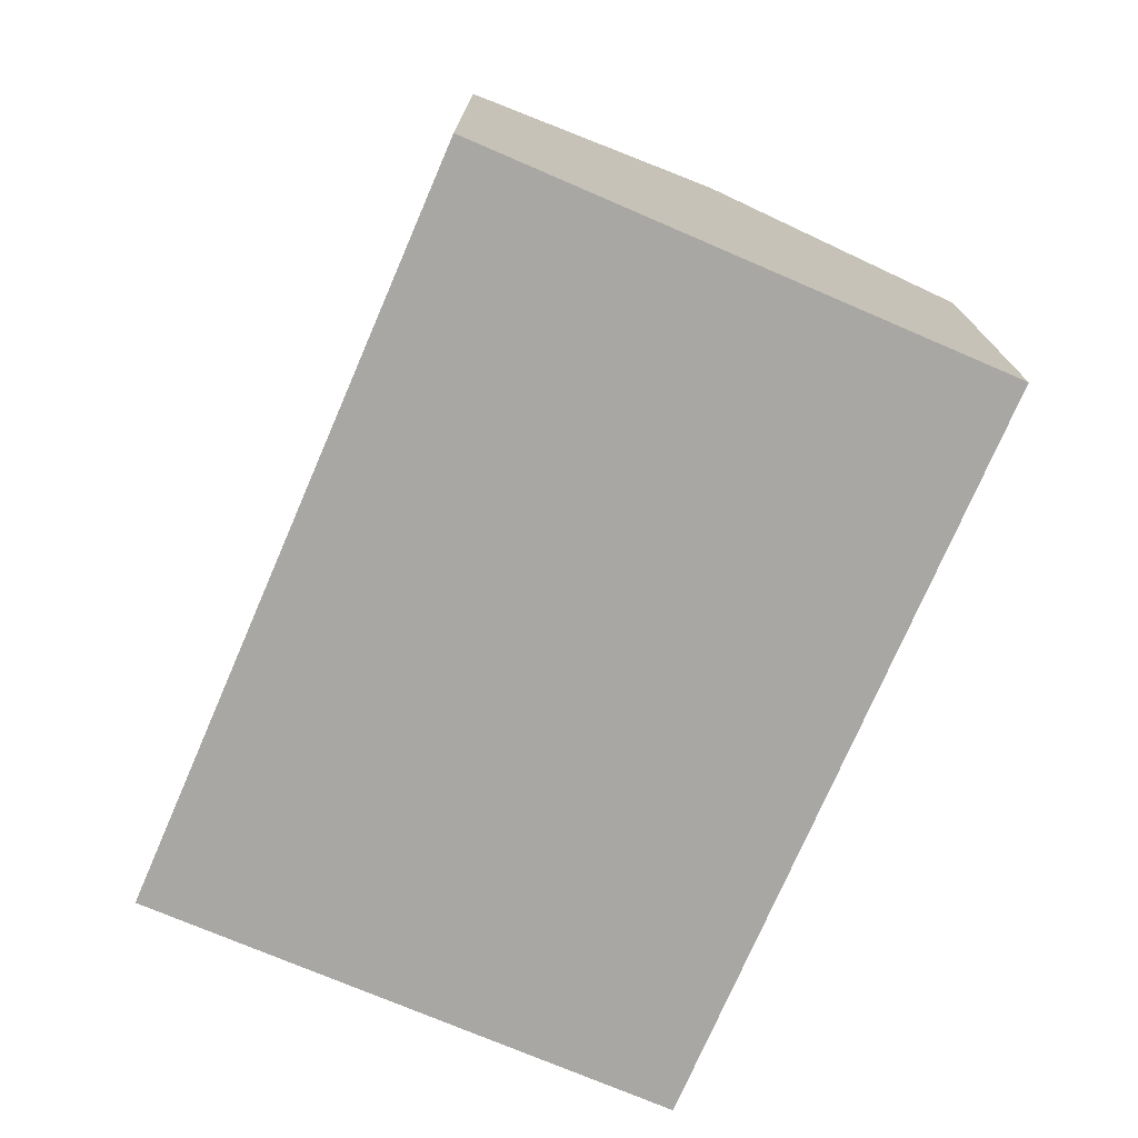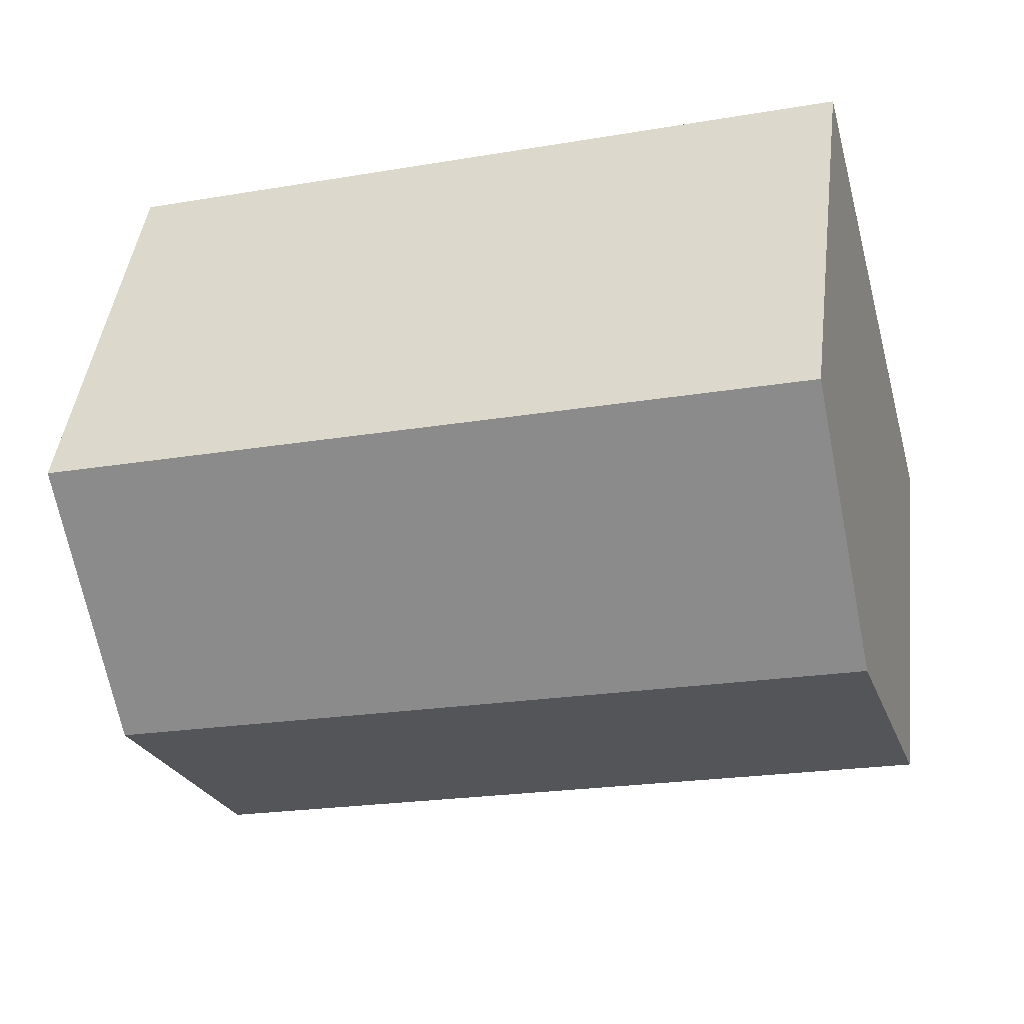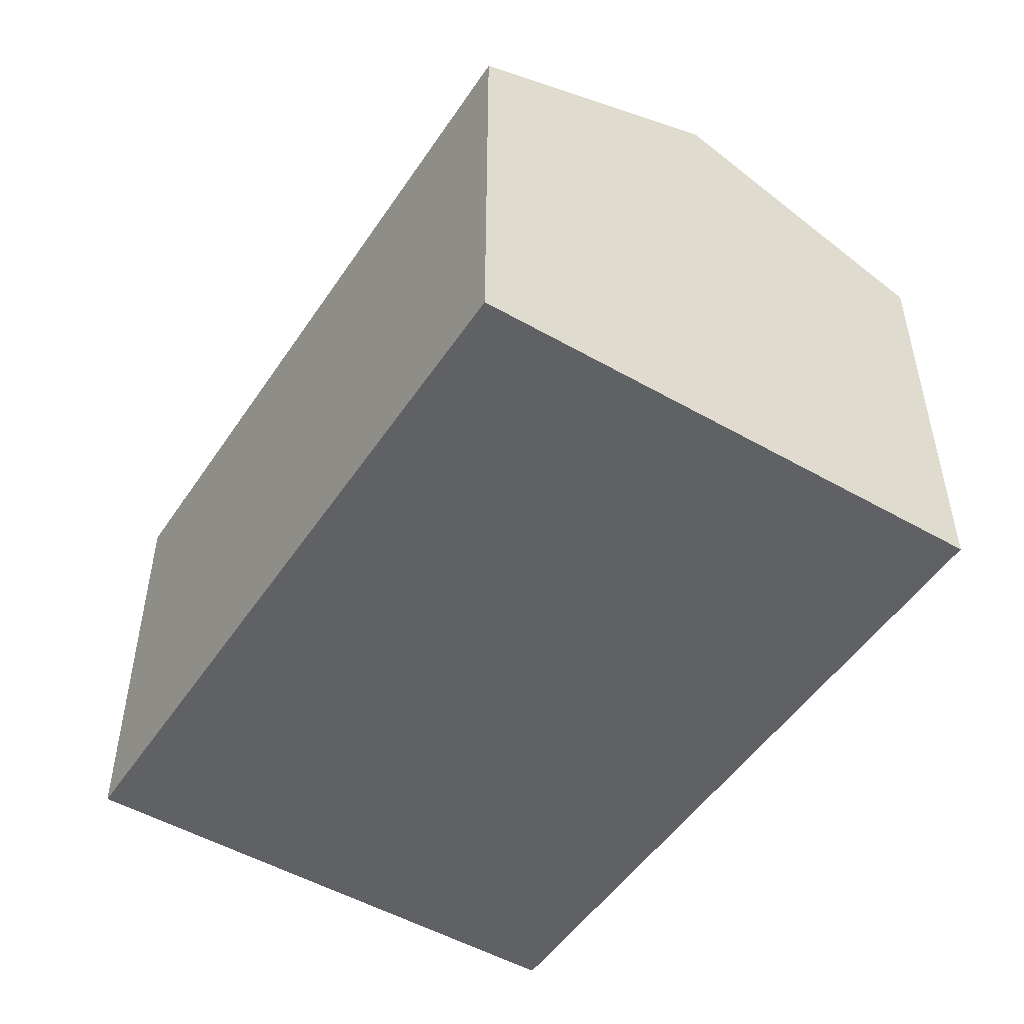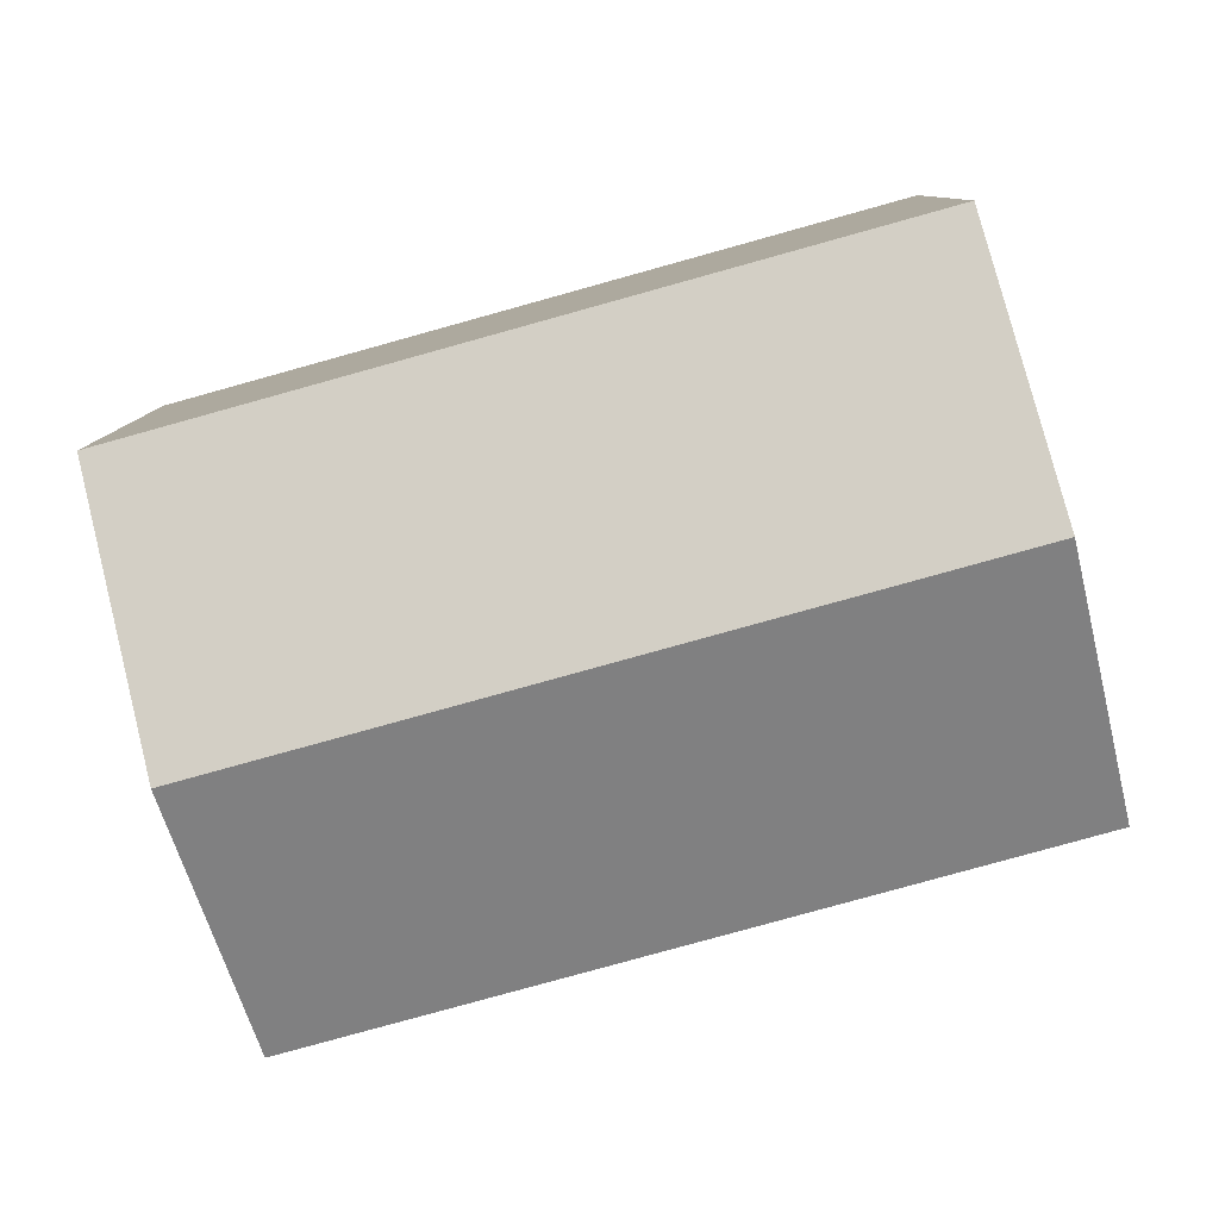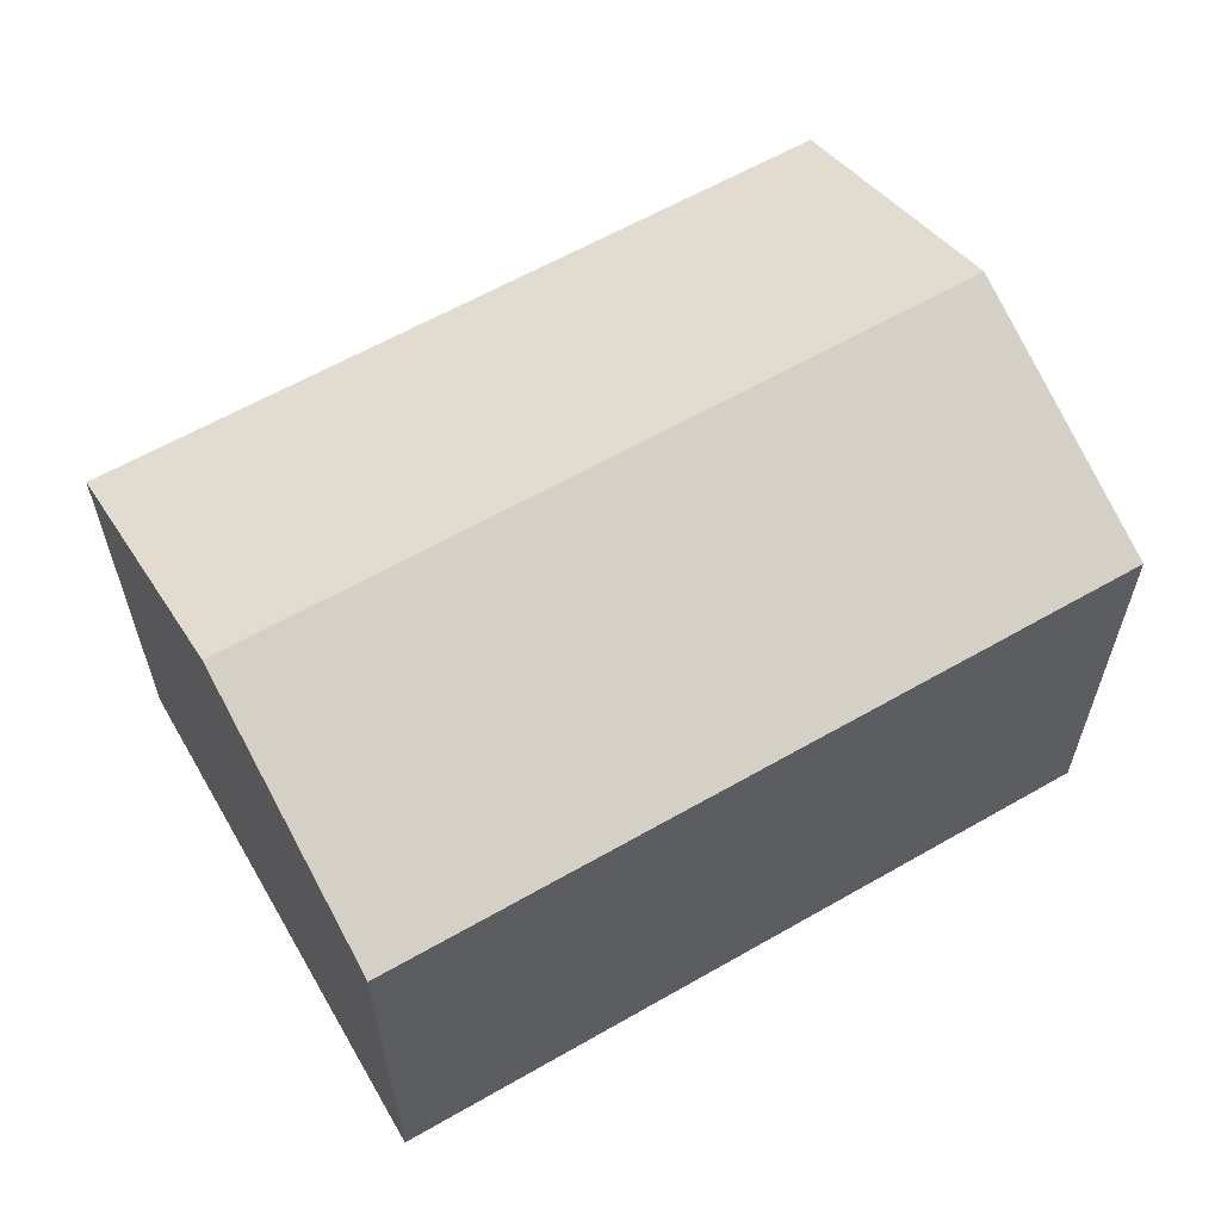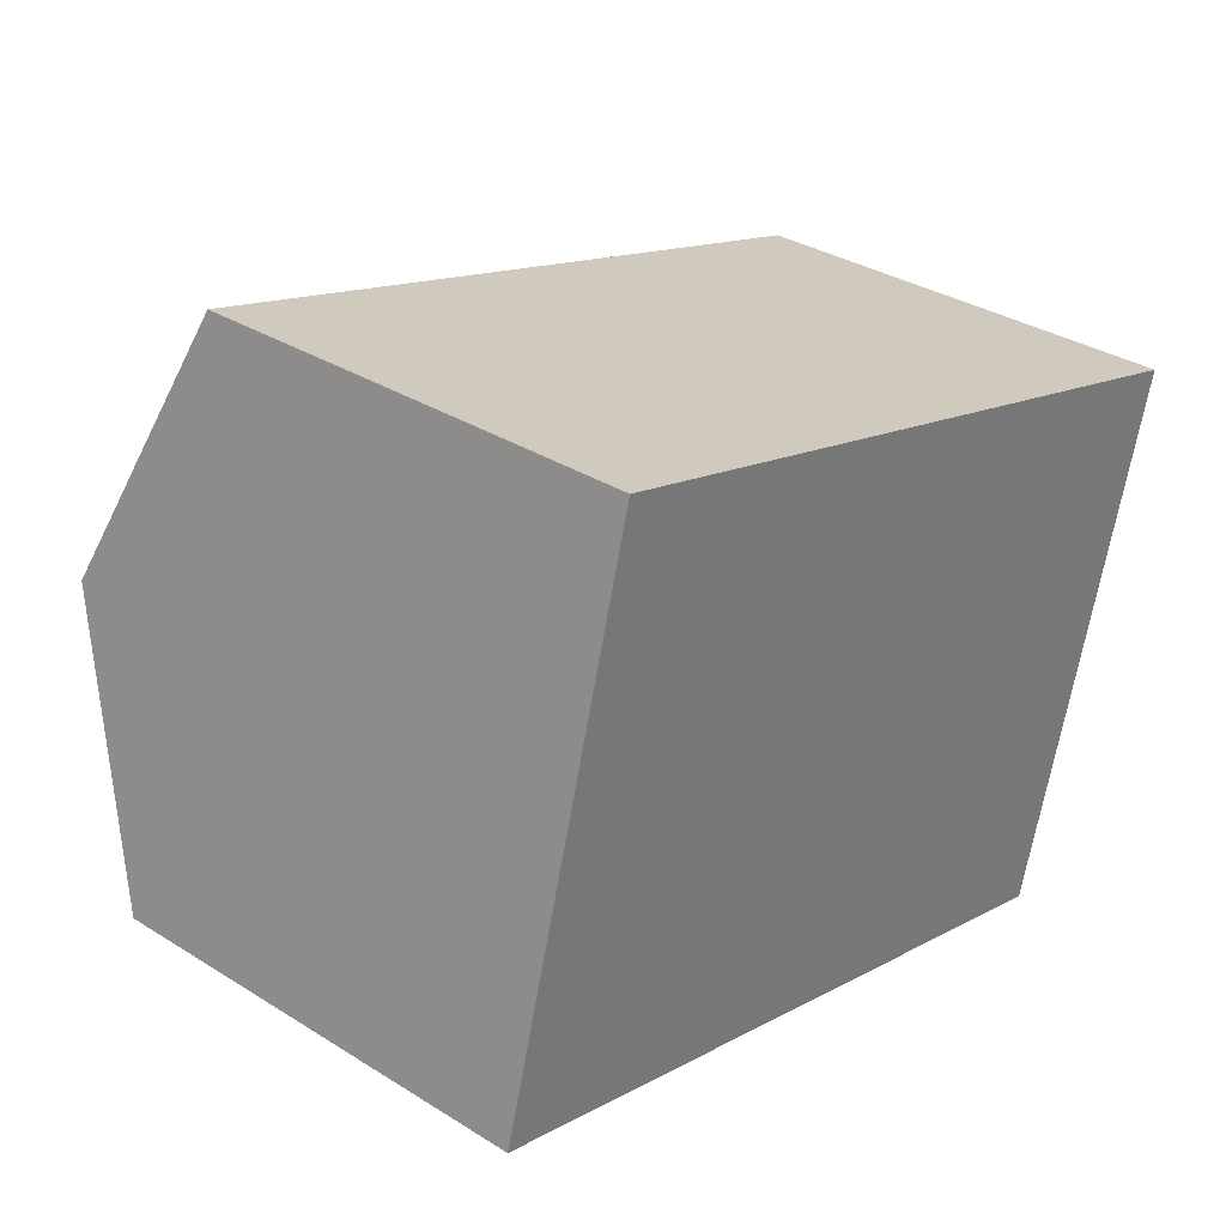
<metadata>
{"format":"obj","ext":"obj","renderer":"f3d","projection":"perspective","resolution":1024,"background":"white","views":[{"elev":-74.6,"azim":82.2,"up":"+Y"},{"elev":44.9,"azim":-172.9,"up":"+Z"},{"elev":-50.1,"azim":-107.0,"up":"+Y"},{"elev":9.2,"azim":-179.8,"up":"+Z"},{"elev":61.4,"azim":-14.8,"up":"+Y"},{"elev":33.4,"azim":-49.5,"up":"+Z"}]}
</metadata>
<code>
v  20.7 10.14 7.495
v  1.673 12.69 6.156
v  3.346 10.14 12.31
v  18.99 12.69 1.349
v  17.28 10.14 -4.797
v  16.64 10.14 -4.618
v  0 10.14 6.207e-16
v  17.28 2.937e-16 -4.797
v  0 0 0
v  16.64 2.828e-16 -4.618
v  3.346 -7.538e-16 12.31
v  1.673 -3.769e-16 6.156
v  20.7 -4.589e-16 7.495
v  18.99 -8.26e-17 1.349
g defaultobject
f 1 2 3
f 2 1 4
f 5 2 4
f 2 5 6
f 2 6 7
f 8 6 5
f 6 8 7
f 7 8 9
f 9 8 10
f 9 2 7
f 2 9 3
f 3 9 11
f 11 9 12
f 11 1 3
f 1 11 13
f 4 8 5
f 8 4 1
f 8 1 13
f 8 13 14
f 10 12 9
f 12 10 8
f 12 8 14
f 12 14 11
f 11 14 13

</code>
